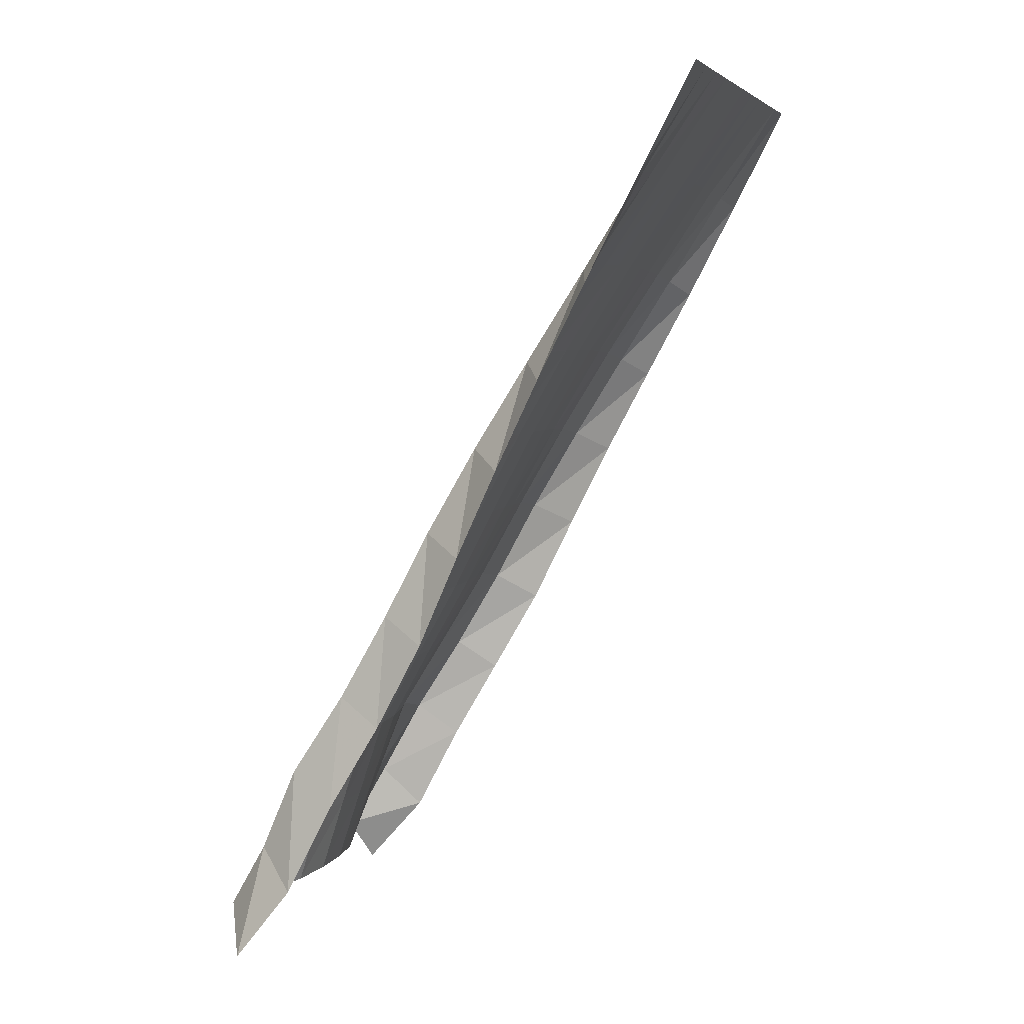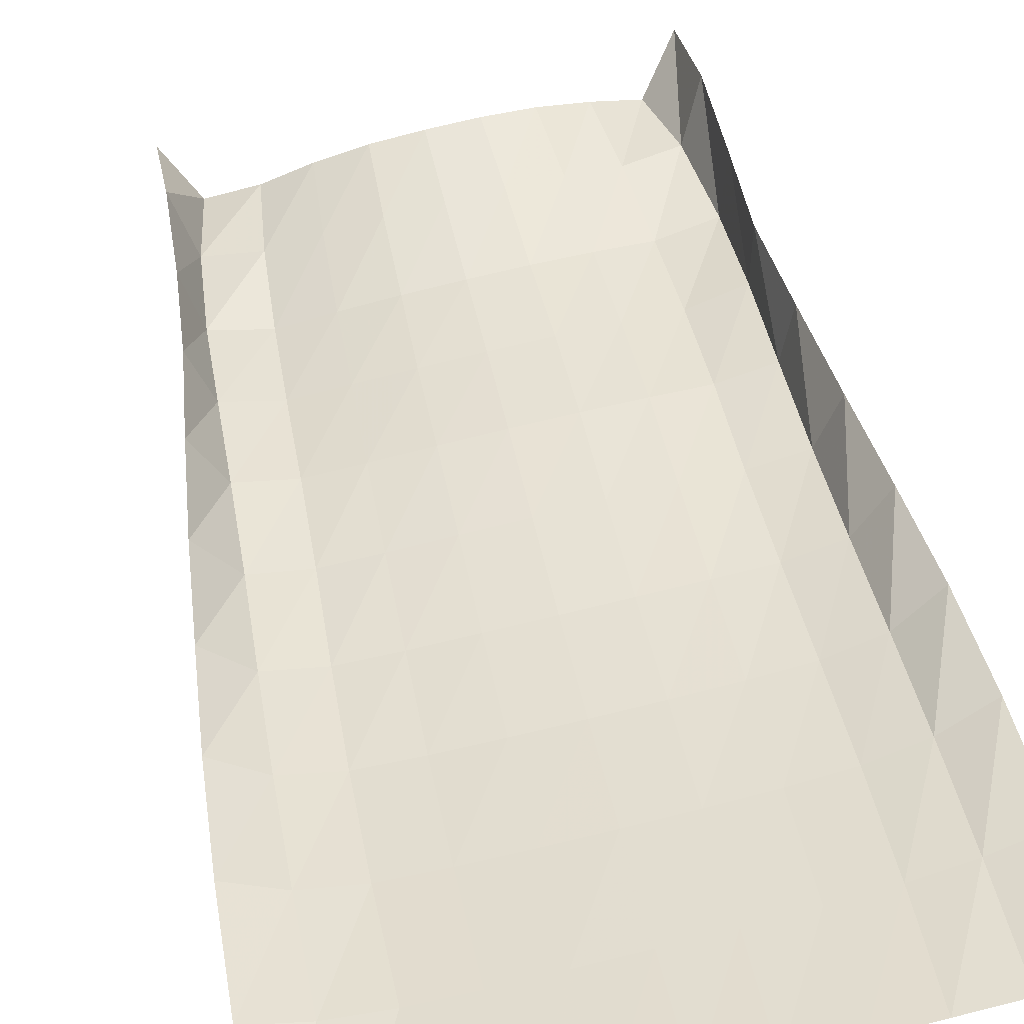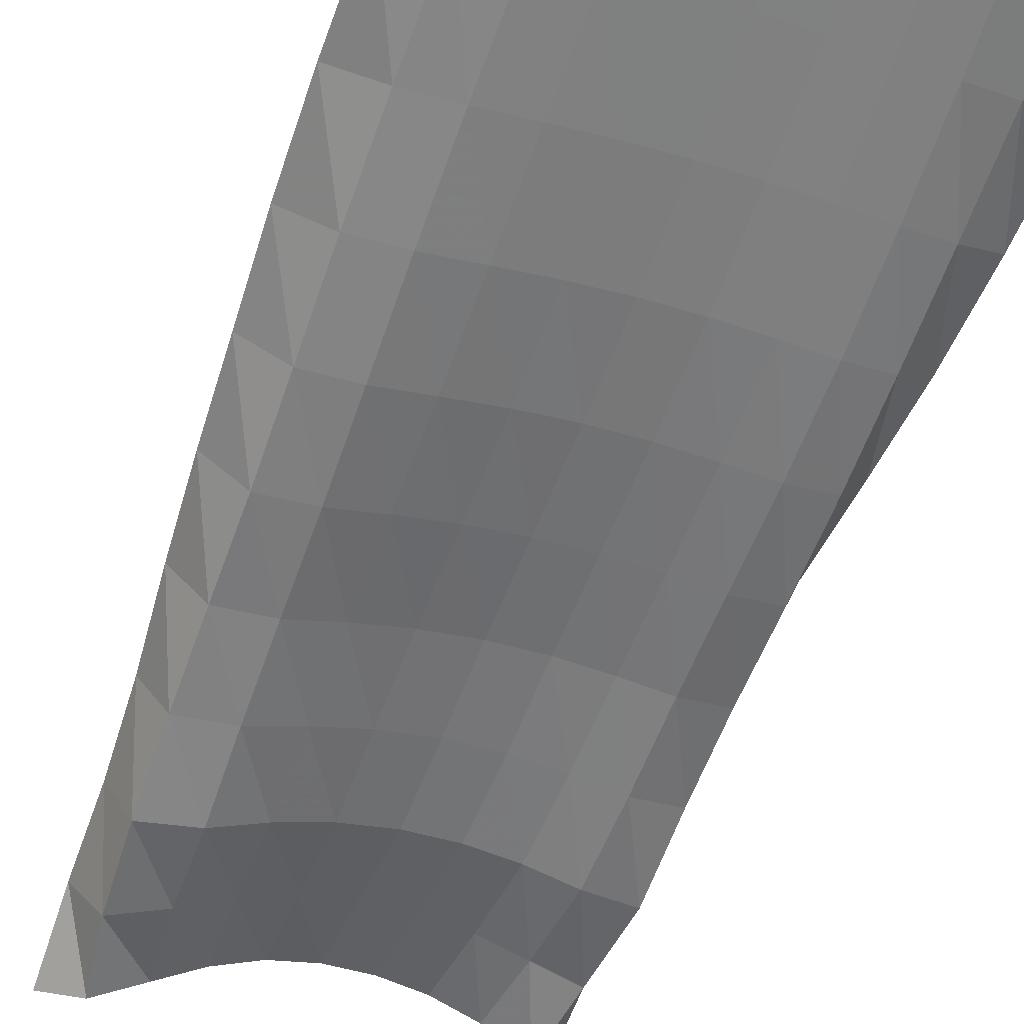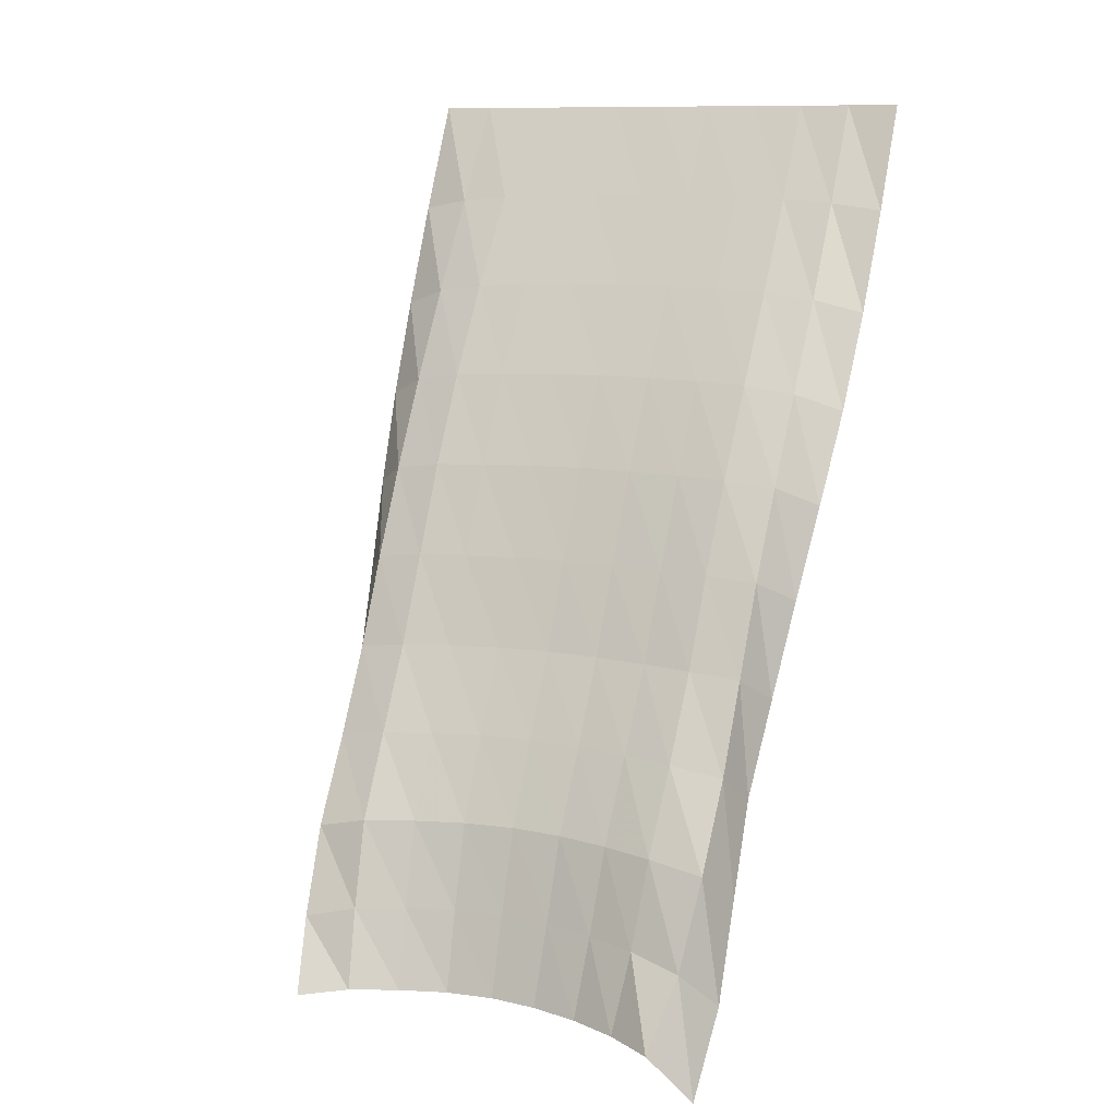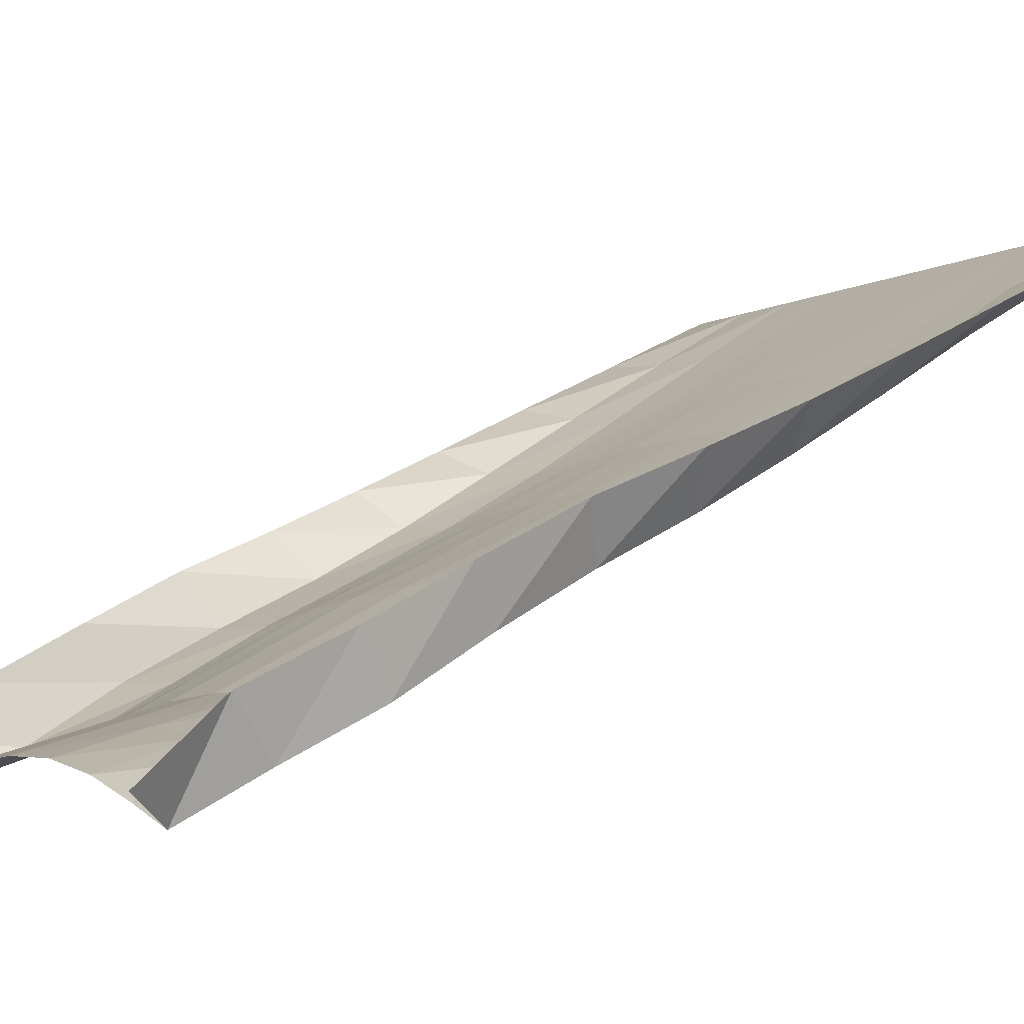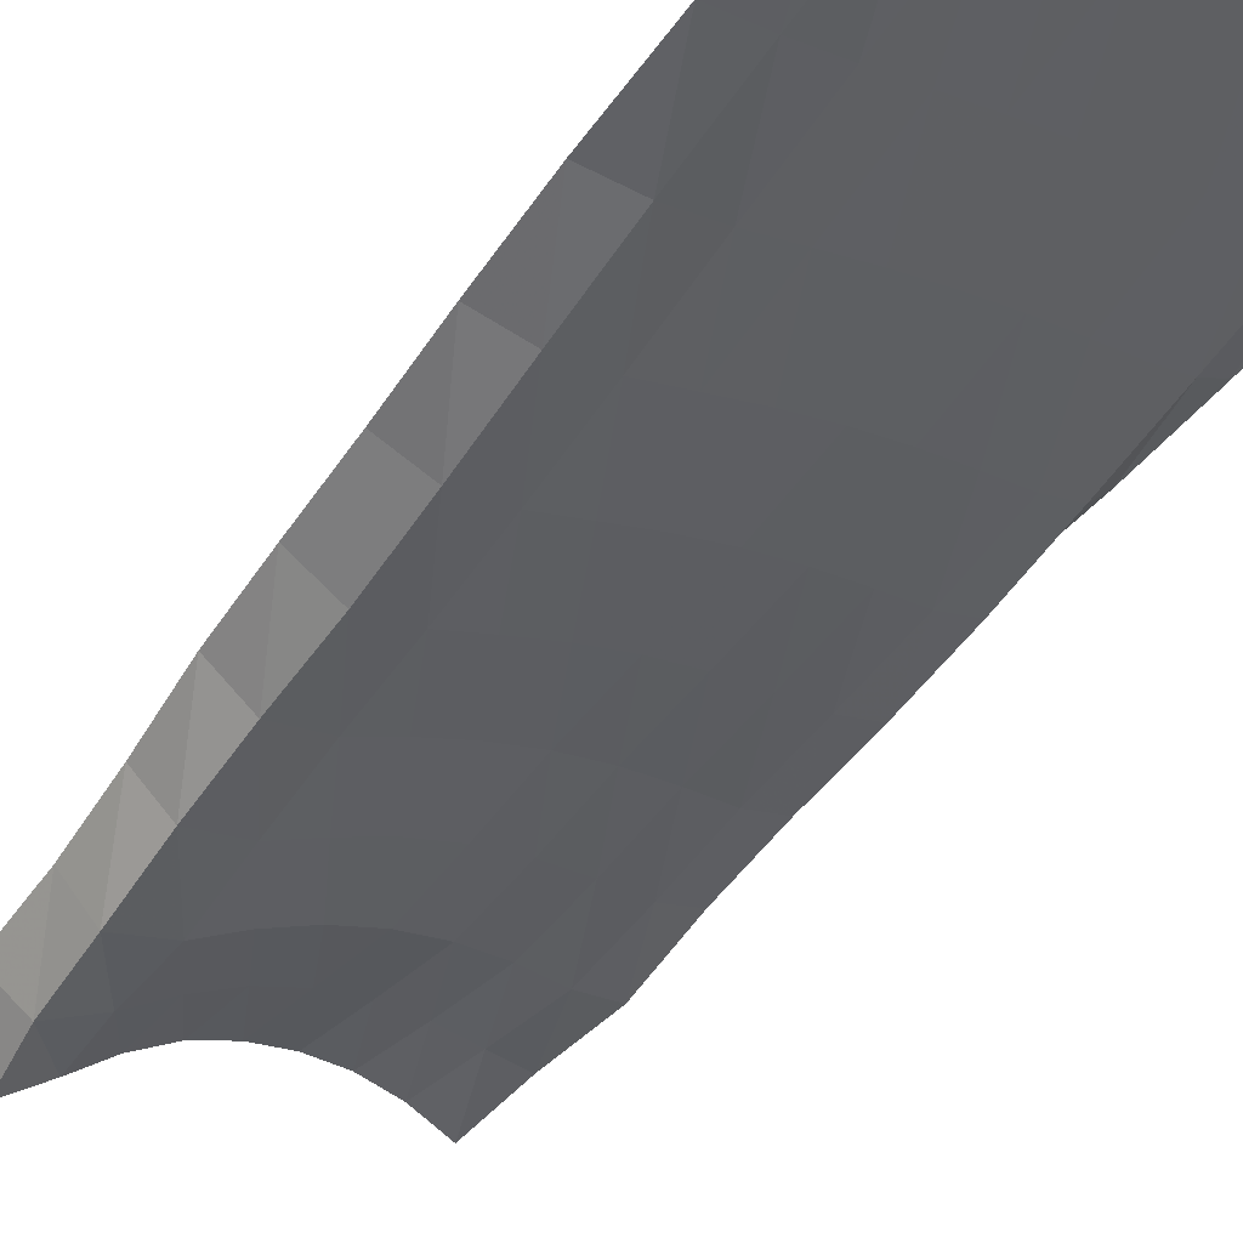
<metadata>
{"format":"obj","ext":"obj","renderer":"f3d","projection":"perspective","resolution":1024,"background":"white","views":[{"elev":5.4,"azim":106.1,"up":"+Z"},{"elev":71.7,"azim":-14.1,"up":"+Y"},{"elev":-29.6,"azim":-25.9,"up":"+Y"},{"elev":10.6,"azim":26.7,"up":"+Z"},{"elev":-9.8,"azim":-131.5,"up":"+Y"},{"elev":-15.5,"azim":-42.2,"up":"+Y"}]}
</metadata>
<code>
v  4.6e-05  5.999  -0.001984
v  0.5  5.998  -0.00335
v  1  5.998  -0.003174
v  1.5  5.998  -0.003088
v  2  5.998  -0.003032
v  2.5  5.998  -0.003
v  3  5.998  -0.002994
v  3.5  5.998  -0.00302
v  4  5.998  -0.003086
v  4.5  5.998  -0.003236
v  5  5.999  -0.001837
v  0.03684  5.478  -1.04
v  0.5096  5.412  -0.9571
v  0.9975  5.396  -0.9173
v  1.501  5.405  -0.9013
v  2.016  5.415  -0.893
v  2.533  5.421  -0.8884
v  3.049  5.42  -0.8879
v  3.559  5.413  -0.892
v  4.062  5.41  -0.9056
v  4.551  5.431  -0.9404
v  5.032  5.488  -1.002
v  0.09283  4.99  -2.009
v  0.5331  4.85  -1.866
v  1.011  4.818  -1.798
v  1.52  4.834  -1.771
v  2.04  4.855  -1.755
v  2.563  4.865  -1.747
v  3.087  4.863  -1.746
v  3.606  4.85  -1.754
v  4.106  4.84  -1.775
v  4.588  4.88  -1.833
v  5.045  5.007  -1.951
v  0.1691  4.526  -2.903
v  0.5694  4.317  -2.729
v  1.044  4.272  -2.651
v  1.552  4.295  -2.622
v  2.071  4.324  -2.604
v  2.594  4.339  -2.594
v  3.119  4.335  -2.594
v  3.639  4.316  -2.601
v  4.133  4.296  -2.618
v  4.614  4.348  -2.678
v  5.026  4.557  -2.838
v  0.2663  4.094  -3.753
v  0.6195  3.812  -3.562
v  1.095  3.769  -3.492
v  1.592  3.803  -3.467
v  2.108  3.84  -3.451
v  2.627  3.859  -3.442
v  3.147  3.854  -3.441
v  3.665  3.828  -3.445
v  4.149  3.795  -3.453
v  4.634  3.841  -3.495
v  4.968  4.141  -3.681
v  0.3684  3.692  -4.599
v  0.6754  3.337  -4.384
v  1.155  3.307  -4.318
v  1.635  3.359  -4.297
v  2.147  3.406  -4.284
v  2.661  3.429  -4.276
v  3.178  3.422  -4.275
v  3.691  3.39  -4.278
v  4.166  3.344  -4.279
v  4.65  3.375  -4.308
v  4.9  3.741  -4.515
v  0.4899  3.295  -5.456
v  0.7238  2.906  -5.204
v  1.206  2.874  -5.124
v  1.679  2.946  -5.1
v  2.181  3.003  -5.085
v  2.693  3.03  -5.077
v  3.209  3.021  -5.077
v  3.716  2.978  -5.081
v  4.192  2.92  -5.086
v  4.674  2.952  -5.125
v  4.833  3.35  -5.371
v  0.6087  2.842  -6.275
v  0.7632  2.454  -5.988
v  1.247  2.421  -5.888
v  1.728  2.511  -5.863
v  2.212  2.581  -5.84
v  2.723  2.612  -5.832
v  3.231  2.6  -5.833
v  3.726  2.544  -5.839
v  4.205  2.469  -5.851
v  4.707  2.508  -5.923
v  4.794  2.902  -6.196
v  0.6887  2.396  -7.065
v  0.8026  1.978  -6.747
v  1.294  1.971  -6.629
v  1.769  2.096  -6.603
v  2.255  2.182  -6.582
v  2.747  2.22  -6.571
v  3.234  2.205  -6.574
v  3.721  2.141  -6.587
v  4.202  2.036  -6.605
v  4.725  2.015  -6.684
v  4.857  2.435  -6.996
v  0.7459  1.962  -7.917
v  0.886  1.572  -7.508
v  1.363  1.671  -7.393
v  1.822  1.821  -7.362
v  2.29  1.925  -7.342
v  2.762  1.967  -7.331
v  3.231  1.95  -7.337
v  3.699  1.876  -7.351
v  4.164  1.753  -7.377
v  4.661  1.66  -7.474
v  4.902  2.01  -7.847
v  0.7522  1.368  -8.586
v  1.015  1.196  -8.143
v  1.463  1.376  -8.072
v  1.893  1.563  -8.066
v  2.335  1.688  -8.056
v  2.777  1.734  -8.049
v  3.217  1.717  -8.056
v  3.658  1.64  -8.068
v  4.097  1.49  -8.08
v  4.533  1.268  -8.101
v  4.9  1.464  -8.533
f 1 2 13
f 1 13 12
f 2 3 14
f 2 14 13
f 3 4 15
f 3 15 14
f 4 5 16
f 4 16 15
f 5 6 17
f 5 17 16
f 6 7 18
f 6 18 17
f 7 8 19
f 7 19 18
f 8 9 20
f 8 20 19
f 9 10 21
f 9 21 20
f 10 11 22
f 10 22 21
f 12 13 24
f 12 24 23
f 13 14 25
f 13 25 24
f 14 15 26
f 14 26 25
f 15 16 27
f 15 27 26
f 16 17 28
f 16 28 27
f 17 18 29
f 17 29 28
f 18 19 30
f 18 30 29
f 19 20 31
f 19 31 30
f 20 21 32
f 20 32 31
f 21 22 33
f 21 33 32
f 23 24 35
f 23 35 34
f 24 25 36
f 24 36 35
f 25 26 37
f 25 37 36
f 26 27 38
f 26 38 37
f 27 28 39
f 27 39 38
f 28 29 40
f 28 40 39
f 29 30 41
f 29 41 40
f 30 31 42
f 30 42 41
f 31 32 43
f 31 43 42
f 32 33 44
f 32 44 43
f 34 35 46
f 34 46 45
f 35 36 47
f 35 47 46
f 36 37 48
f 36 48 47
f 37 38 49
f 37 49 48
f 38 39 50
f 38 50 49
f 39 40 51
f 39 51 50
f 40 41 52
f 40 52 51
f 41 42 53
f 41 53 52
f 42 43 54
f 42 54 53
f 43 44 55
f 43 55 54
f 45 46 57
f 45 57 56
f 46 47 58
f 46 58 57
f 47 48 59
f 47 59 58
f 48 49 60
f 48 60 59
f 49 50 61
f 49 61 60
f 50 51 62
f 50 62 61
f 51 52 63
f 51 63 62
f 52 53 64
f 52 64 63
f 53 54 65
f 53 65 64
f 54 55 66
f 54 66 65
f 56 57 68
f 56 68 67
f 57 58 69
f 57 69 68
f 58 59 70
f 58 70 69
f 59 60 71
f 59 71 70
f 60 61 72
f 60 72 71
f 61 62 73
f 61 73 72
f 62 63 74
f 62 74 73
f 63 64 75
f 63 75 74
f 64 65 76
f 64 76 75
f 65 66 77
f 65 77 76
f 67 68 79
f 67 79 78
f 68 69 80
f 68 80 79
f 69 70 81
f 69 81 80
f 70 71 82
f 70 82 81
f 71 72 83
f 71 83 82
f 72 73 84
f 72 84 83
f 73 74 85
f 73 85 84
f 74 75 86
f 74 86 85
f 75 76 87
f 75 87 86
f 76 77 88
f 76 88 87
f 78 79 90
f 78 90 89
f 79 80 91
f 79 91 90
f 80 81 92
f 80 92 91
f 81 82 93
f 81 93 92
f 82 83 94
f 82 94 93
f 83 84 95
f 83 95 94
f 84 85 96
f 84 96 95
f 85 86 97
f 85 97 96
f 86 87 98
f 86 98 97
f 87 88 99
f 87 99 98
f 89 90 101
f 89 101 100
f 90 91 102
f 90 102 101
f 91 92 103
f 91 103 102
f 92 93 104
f 92 104 103
f 93 94 105
f 93 105 104
f 94 95 106
f 94 106 105
f 95 96 107
f 95 107 106
f 96 97 108
f 96 108 107
f 97 98 109
f 97 109 108
f 98 99 110
f 98 110 109
f 100 101 112
f 100 112 111
f 101 102 113
f 101 113 112
f 102 103 114
f 102 114 113
f 103 104 115
f 103 115 114
f 104 105 116
f 104 116 115
f 105 106 117
f 105 117 116
f 106 107 118
f 106 118 117
f 107 108 119
f 107 119 118
f 108 109 120
f 108 120 119
f 109 110 121
f 109 121 120

</code>
